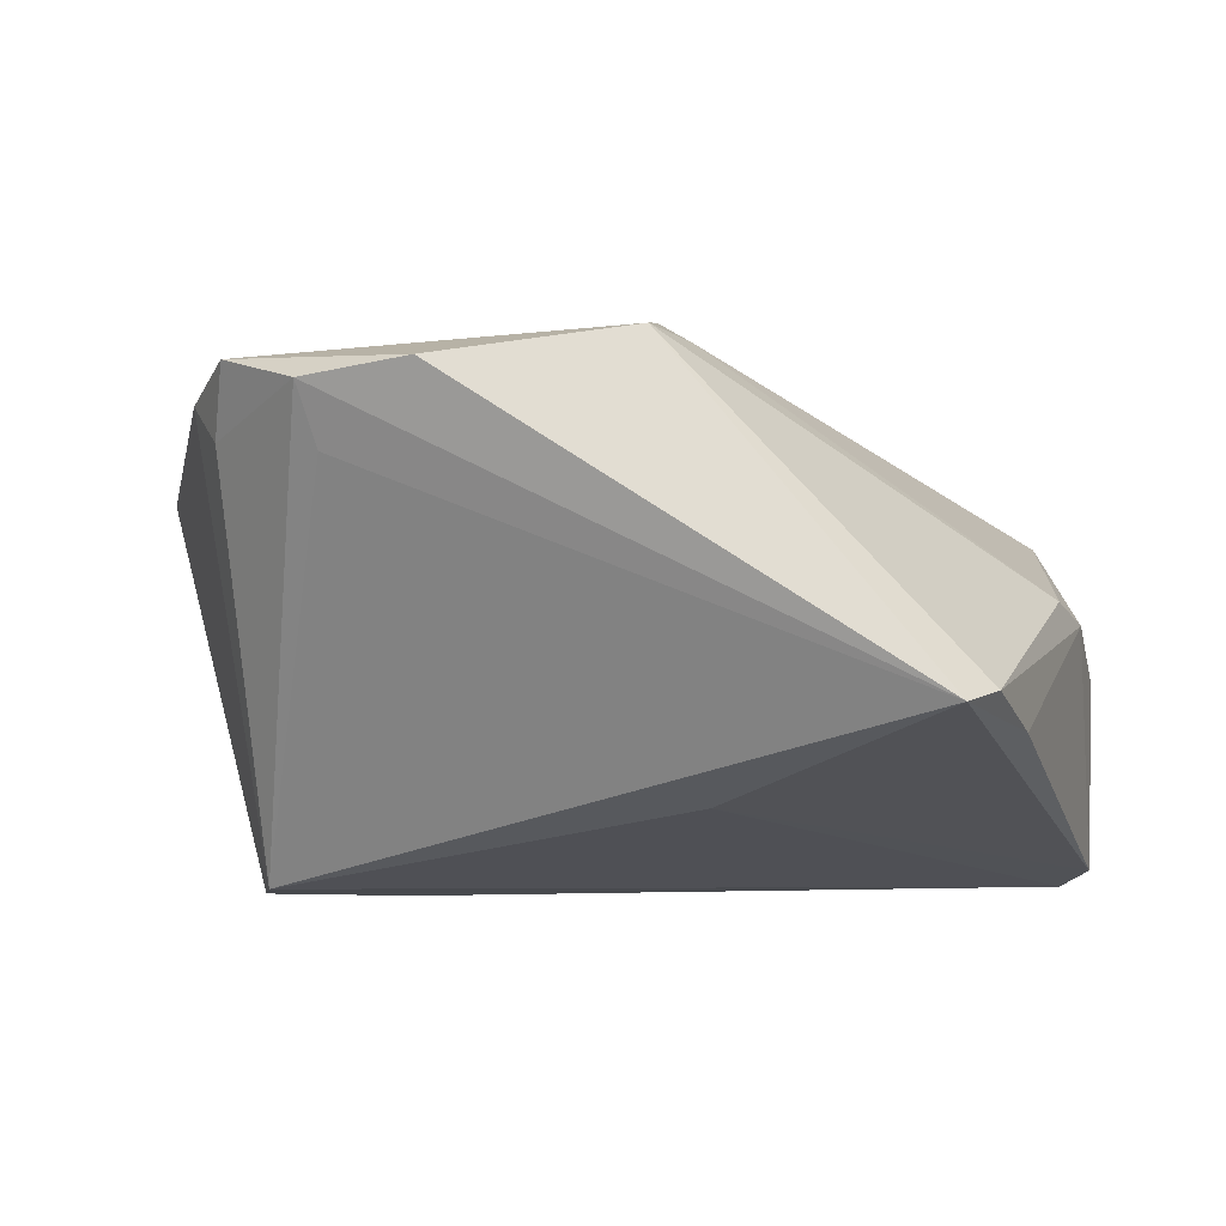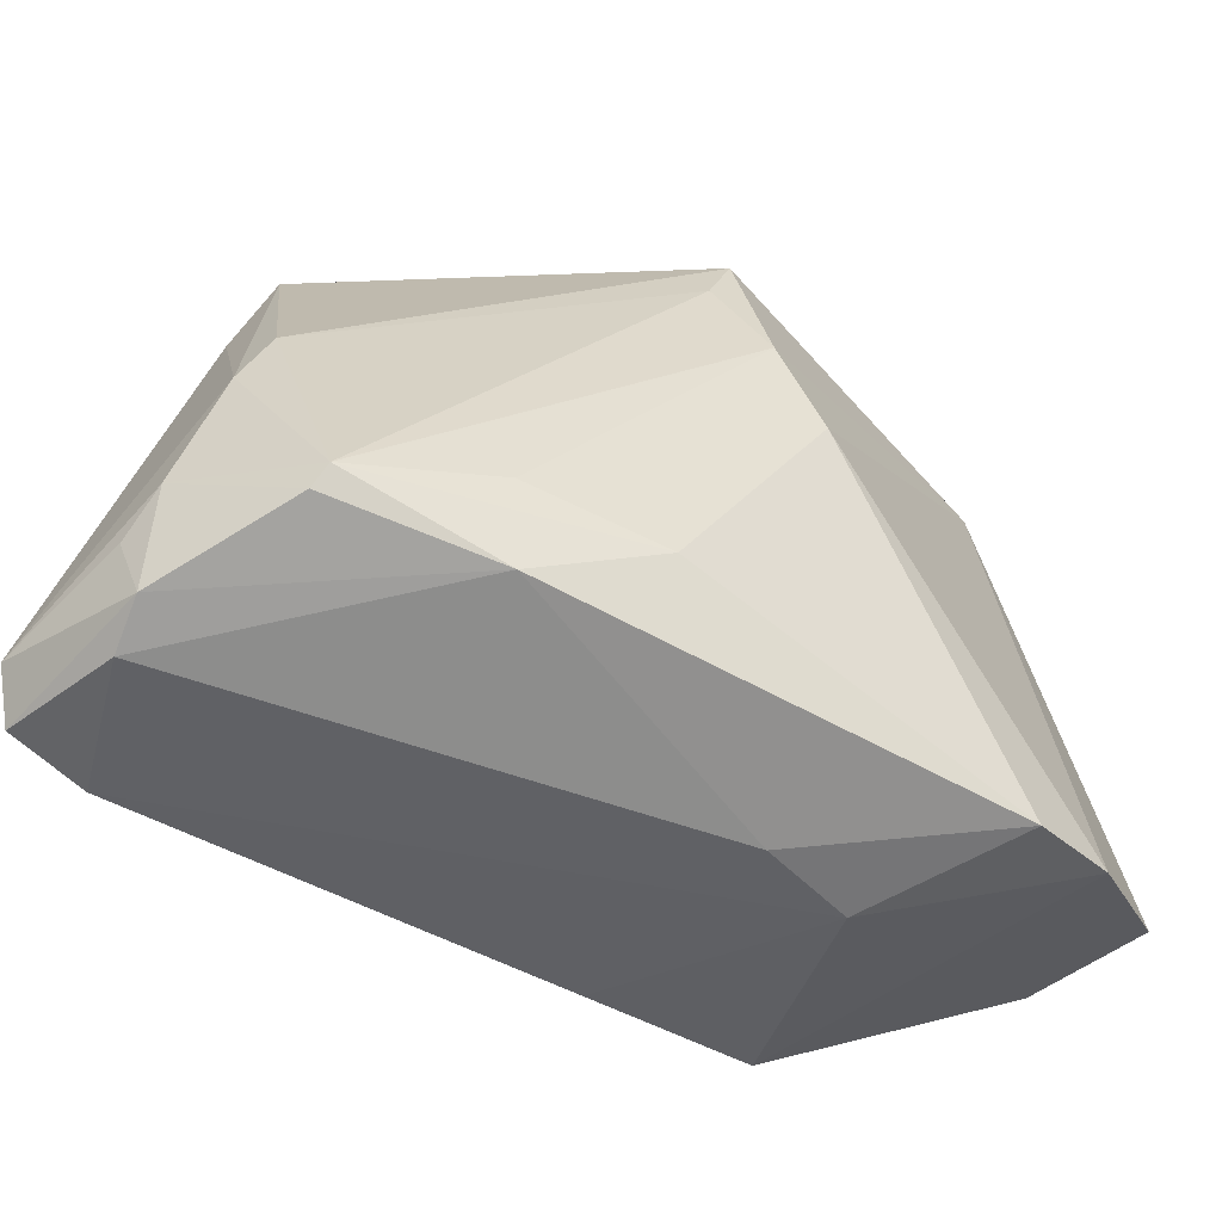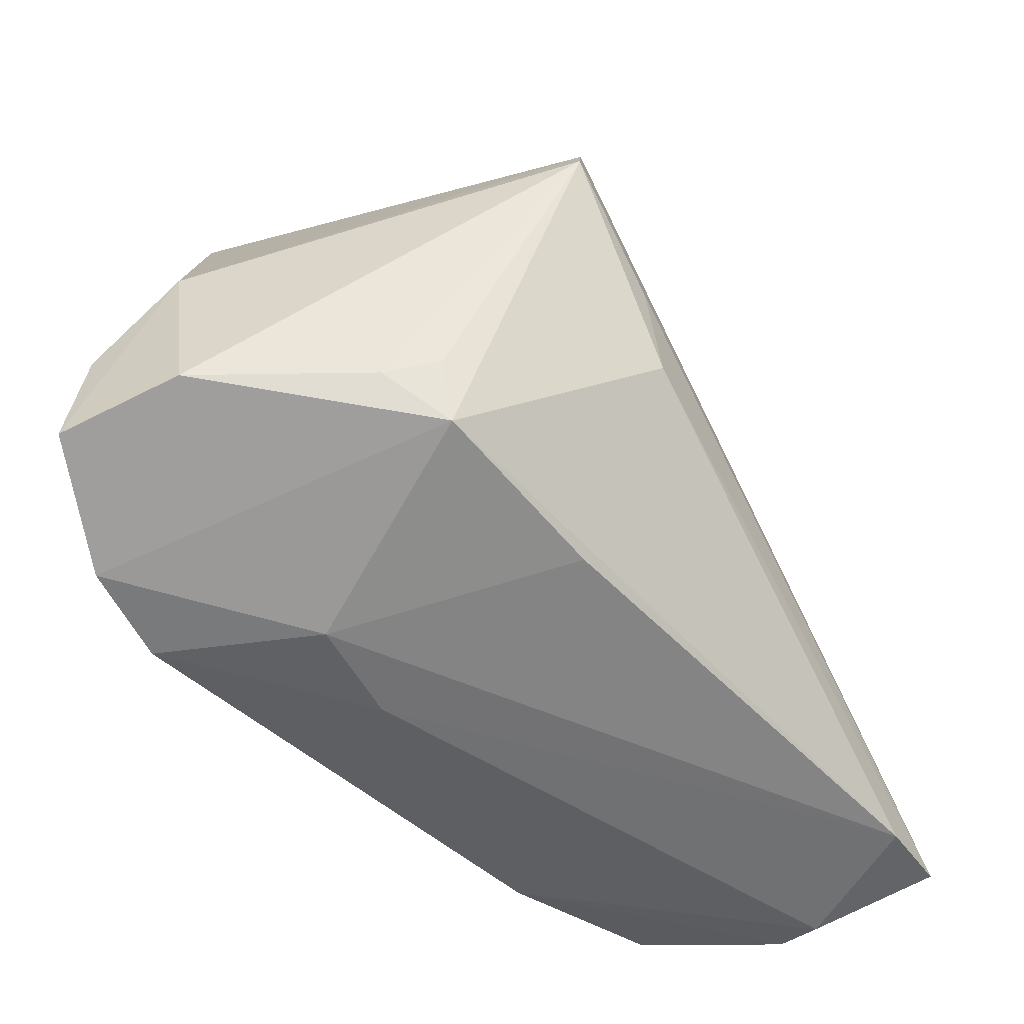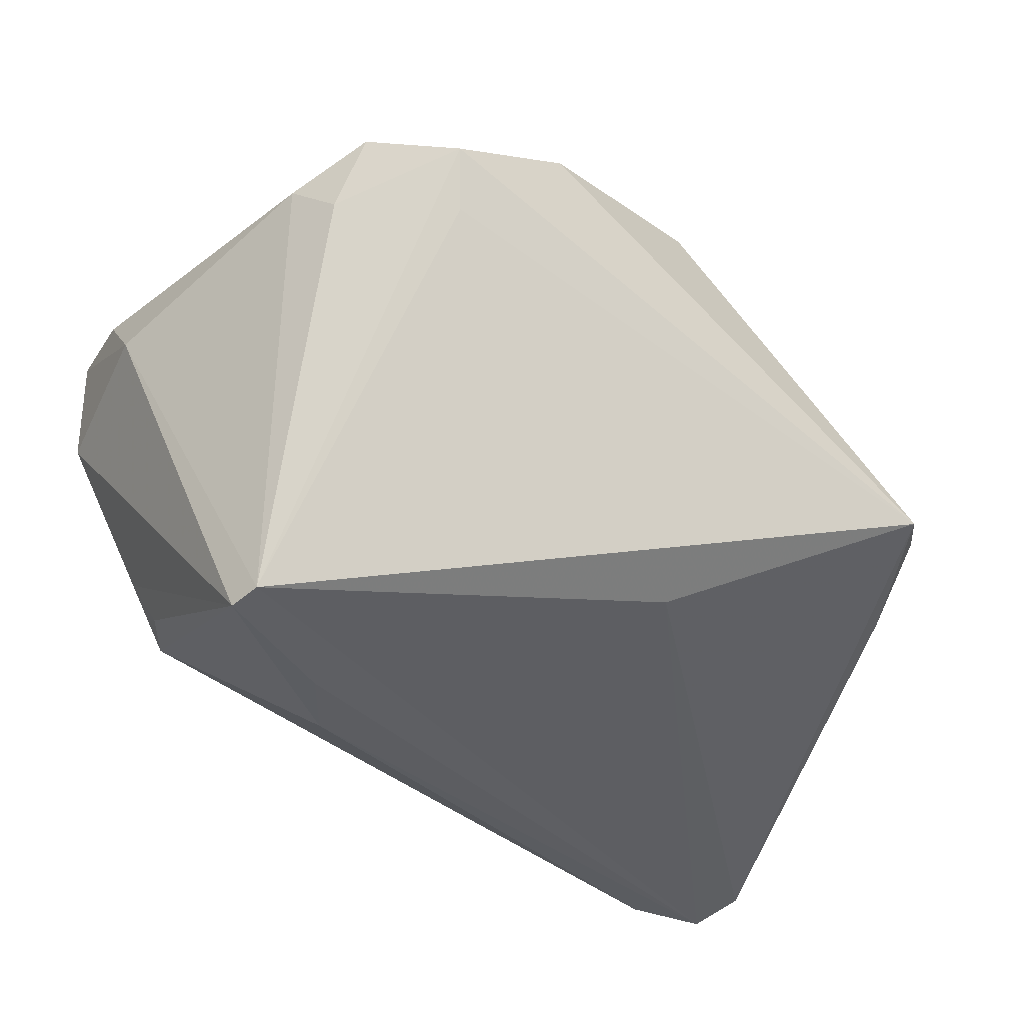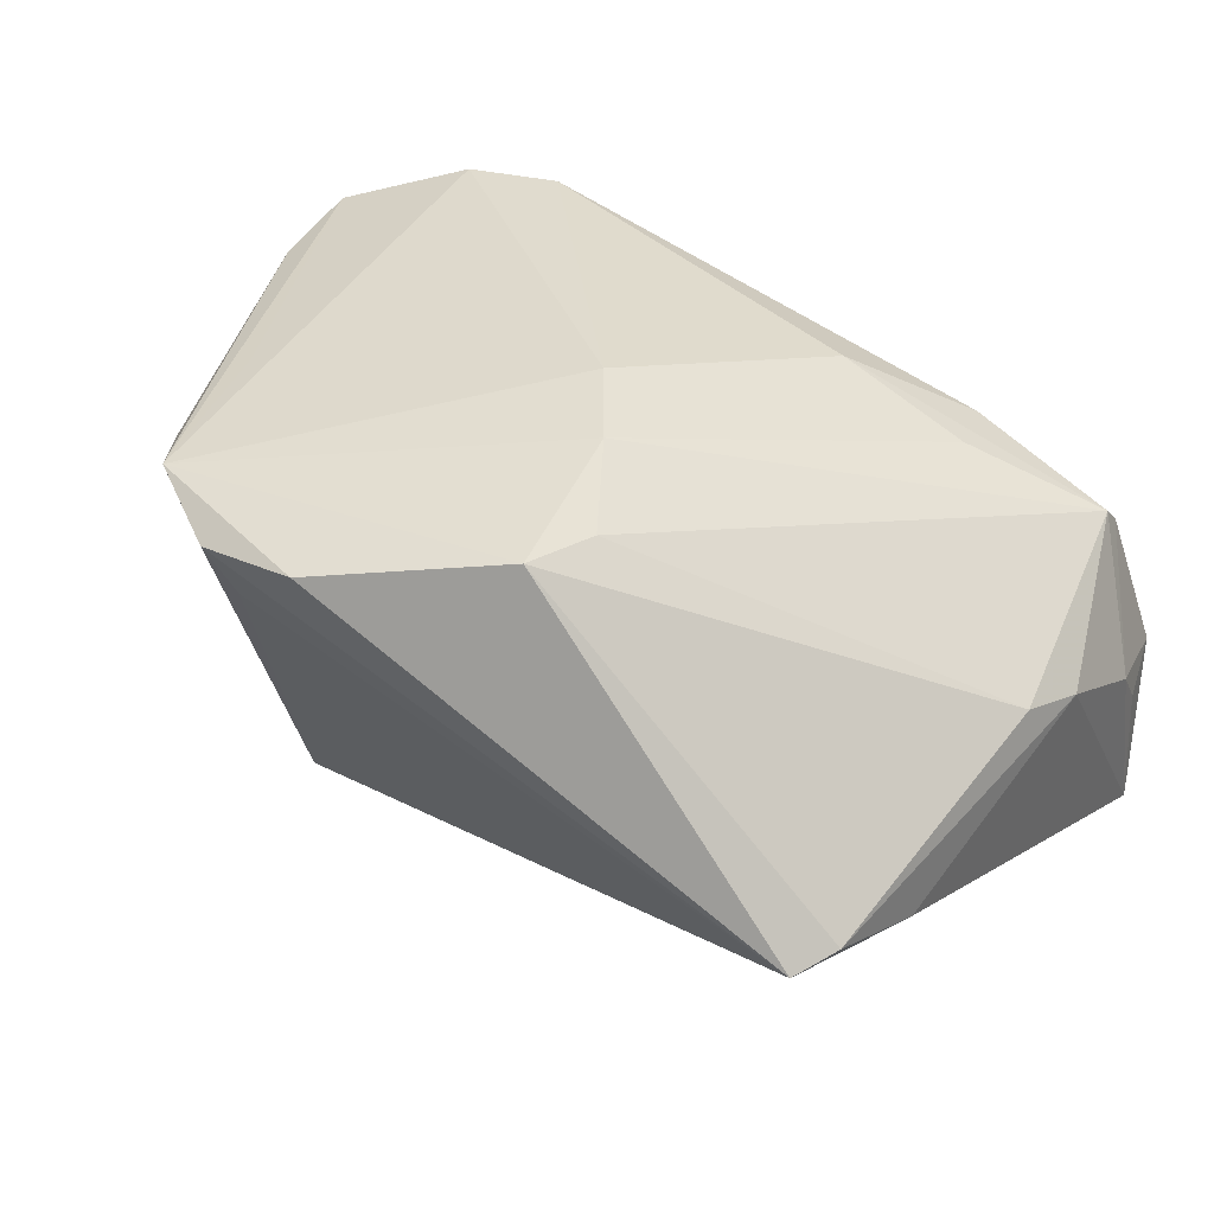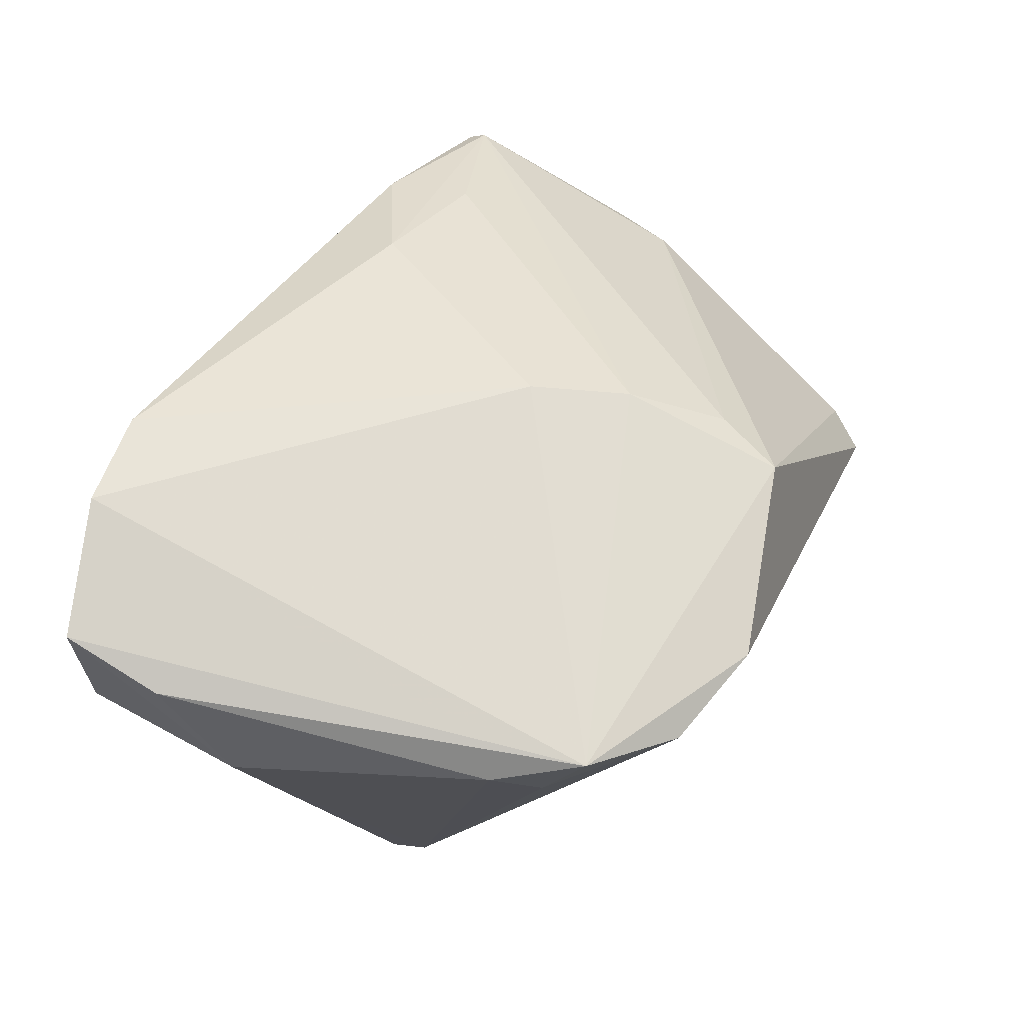
<metadata>
{"format":"obj","ext":"obj","renderer":"f3d","projection":"perspective","resolution":1024,"background":"white","views":[{"elev":-4.9,"azim":-171.4,"up":"+Z"},{"elev":-52.7,"azim":-46.7,"up":"+Y"},{"elev":-52.6,"azim":119.8,"up":"+Y"},{"elev":-39.4,"azim":152.8,"up":"+Z"},{"elev":33.6,"azim":-151.1,"up":"+Z"},{"elev":60.6,"azim":119.9,"up":"+Z"}]}
</metadata>
<code>
v -0.04649 -0.03403 -0.008754
v -0.04659 -0.01006 -0.001085
v 0.01943 -0.03551 0.01037
v 0.03472 0.003134 -0.0281
v -0.02824 -0.02277 0.01566
v 0.0378 0.01901 0.01873
v -0.01054 0.021 0.02323
v 0.03257 0.02743 0.02165
v 0.04795 -0.006748 0.01253
v -0.0442 -0.03584 -0.01393
v 0.03574 0.008757 0.02315
v -0.0478 -0.02642 -0.01107
v -0.03841 0.026 -0.009517
v 0.01755 -0.01363 -0.02803
v 0.04741 -0.0253 0.01017
v 0.008241 -0.03584 0.01069
v -0.005989 0.01142 0.02712
v 0.02443 -0.03312 0.02848
v 0.04787 -0.01495 0.02217
v -0.01154 0.01509 -0.01974
v -0.04243 -0.03047 0.006807
v 0.0334 0.006674 -0.02758
v 0.02155 -0.005541 -0.02848
v -0.04216 -0.02834 0.008726
v 0.01275 -0.03241 -0.01558
v 0.02226 0.03085 0.01234
v 0.03536 -0.02387 -0.01246
v 0.01232 0.03584 0.02001
v 0.03803 -0.02549 -0.00711
v -0.04767 -0.02925 -0.0261
v -0.02607 -0.03203 0.01411
v 0.03455 -0.03125 0.02848
v -0.04086 0.01496 -0.01285
v 0.04784 -0.02582 0.02426
v -0.0359 -0.03506 -0.02746
v 0.0324 -0.03009 -0.01195
v -0.04428 -0.002893 0.0007995
v 0.02383 0.03375 0.01863
v -0.007555 0.0287 0.02363
v -0.03552 0.0305 -0.0107
v 0.03425 0.02335 0.01442
v -0.04795 -0.02237 -0.006398
v -0.01408 -0.02427 0.02106
v -0.0006735 0.001935 0.02848
v -0.04459 -0.03408 -0.02793
f 4 22 9
f 9 22 6
f 38 40 28
f 43 18 44
f 4 9 15
f 15 9 34
f 4 36 14
f 14 36 35
f 34 11 32
f 32 15 34
f 36 15 32
f 44 18 32
f 40 22 20
f 20 30 40
f 28 40 39
f 34 9 19
f 19 9 6
f 6 22 41
f 22 38 41
f 26 22 40
f 40 38 26
f 26 38 22
f 45 1 30
f 45 14 35
f 45 20 22
f 30 20 45
f 44 17 5
f 5 43 44
f 17 24 5
f 5 24 43
f 4 15 29
f 29 15 36
f 35 36 25
f 36 32 3
f 3 25 36
f 3 32 18
f 18 16 3
f 3 16 35
f 35 25 3
f 21 1 31
f 31 16 18
f 31 24 21
f 18 43 31
f 43 24 31
f 40 30 33
f 42 1 21
f 21 24 42
f 13 39 40
f 37 39 13
f 40 33 13
f 6 41 8
f 8 41 38
f 8 38 28
f 8 19 6
f 8 11 34
f 34 19 8
f 28 39 8
f 8 39 17
f 8 17 44
f 44 32 8
f 8 32 11
f 23 22 4
f 23 45 22
f 4 14 23
f 14 45 23
f 17 39 7
f 7 24 17
f 7 39 37
f 37 24 7
f 27 36 4
f 4 29 27
f 27 29 36
f 1 45 10
f 10 45 35
f 10 31 1
f 16 31 10
f 35 16 10
f 30 1 12
f 12 42 30
f 1 42 12
f 2 33 30
f 30 42 2
f 37 13 2
f 2 13 33
f 2 24 37
f 2 42 24

</code>
